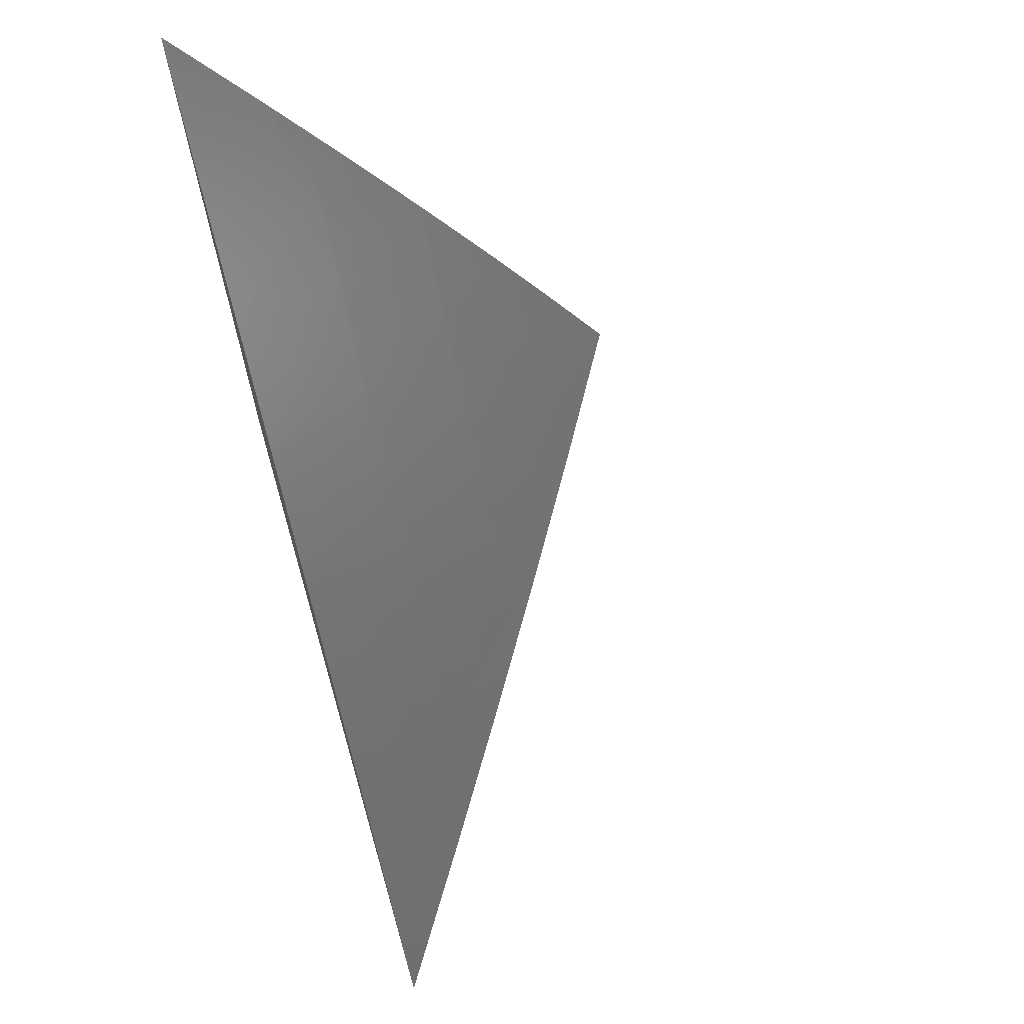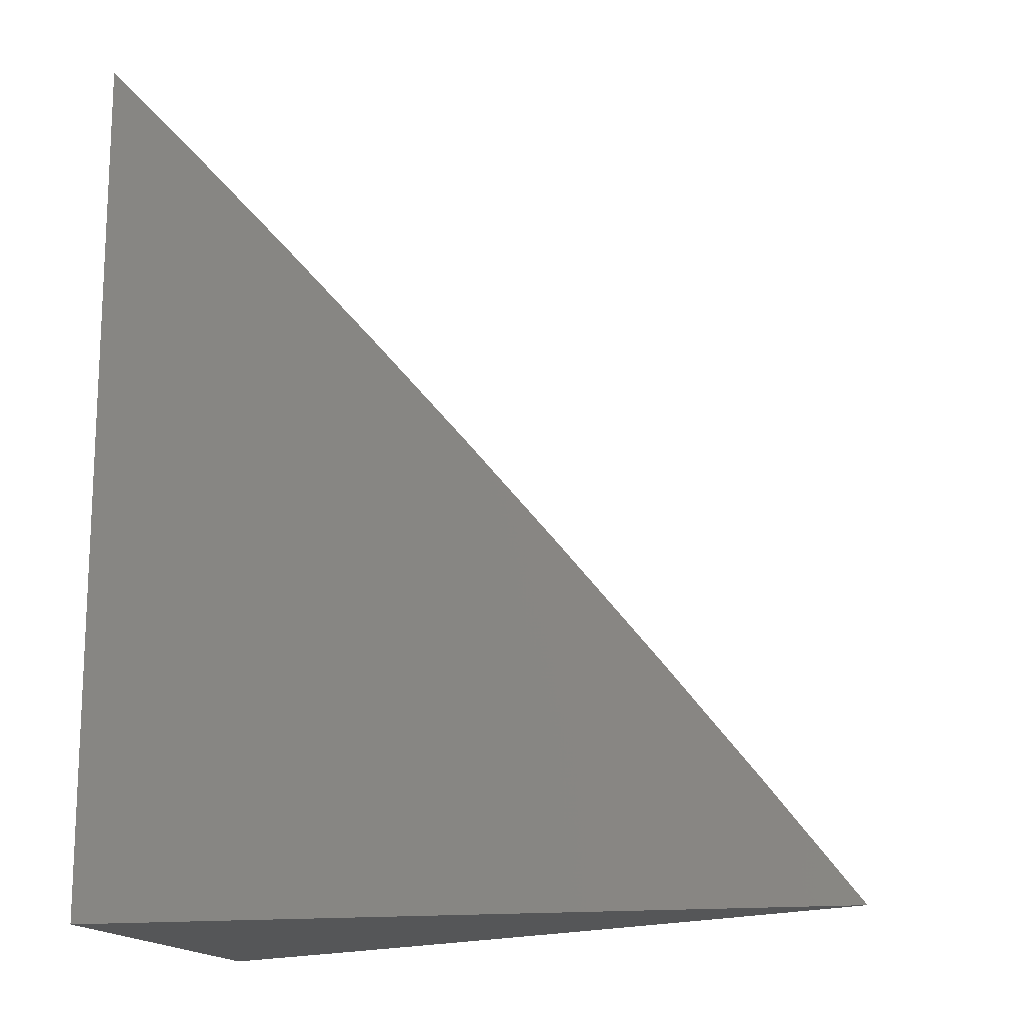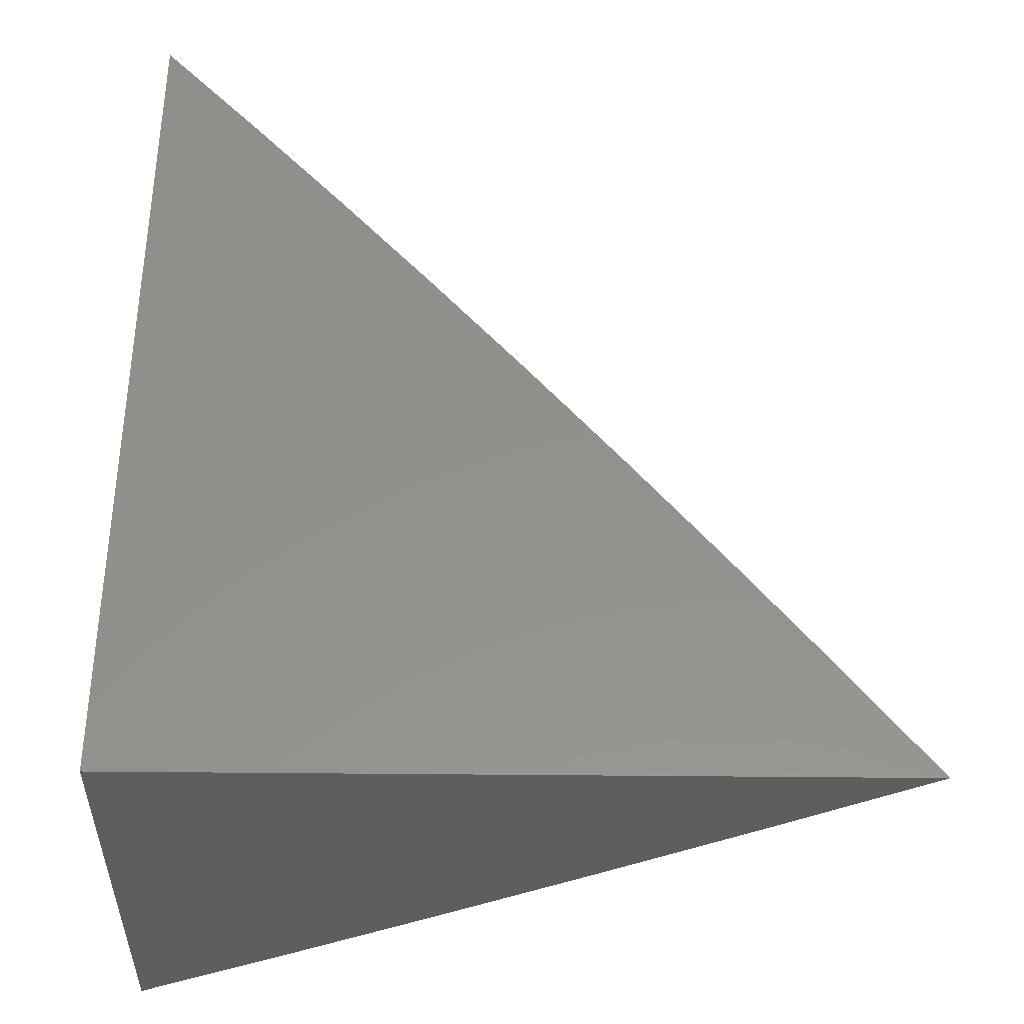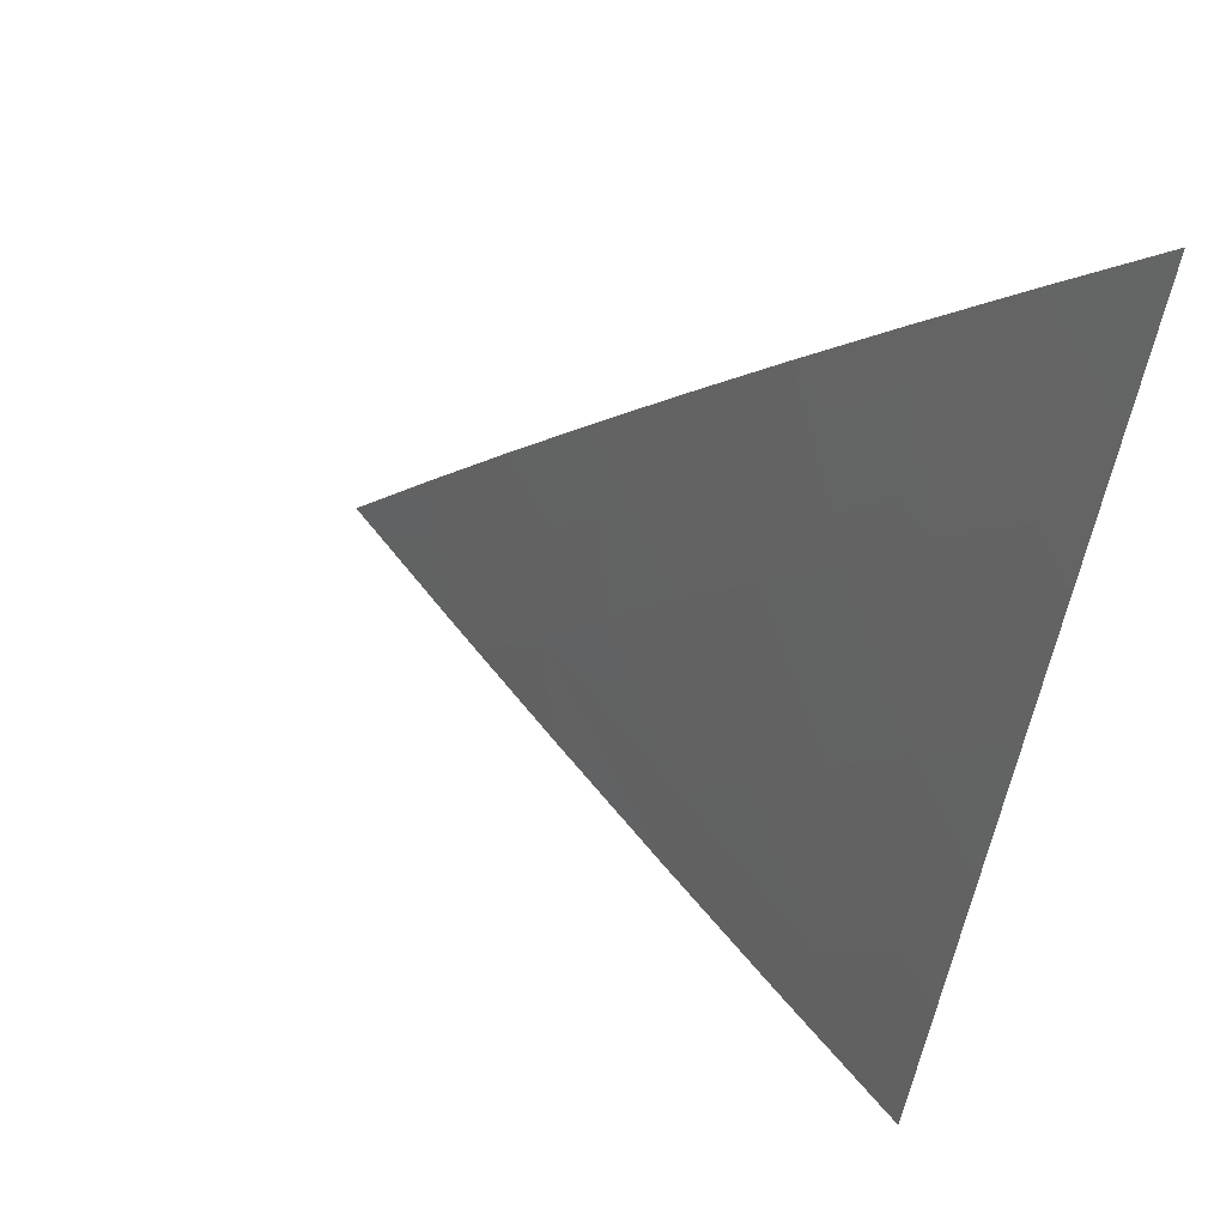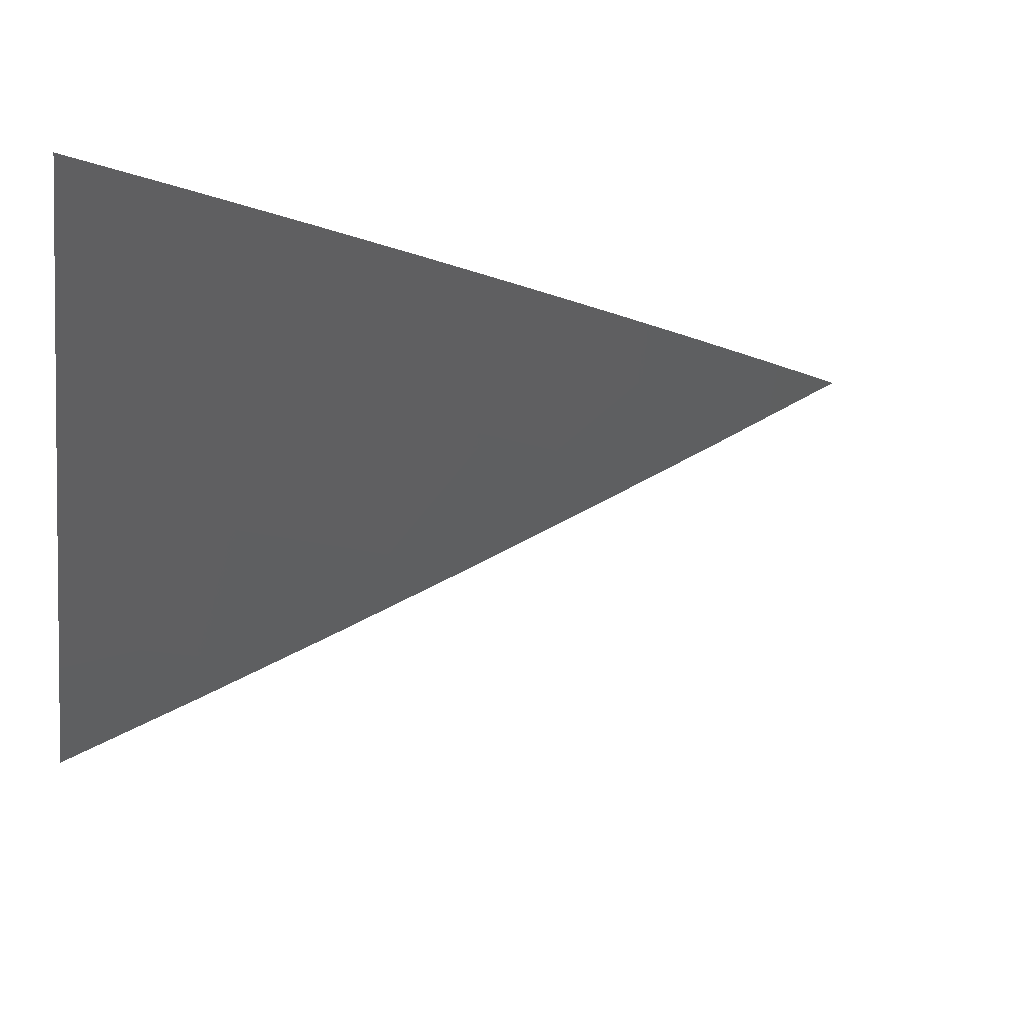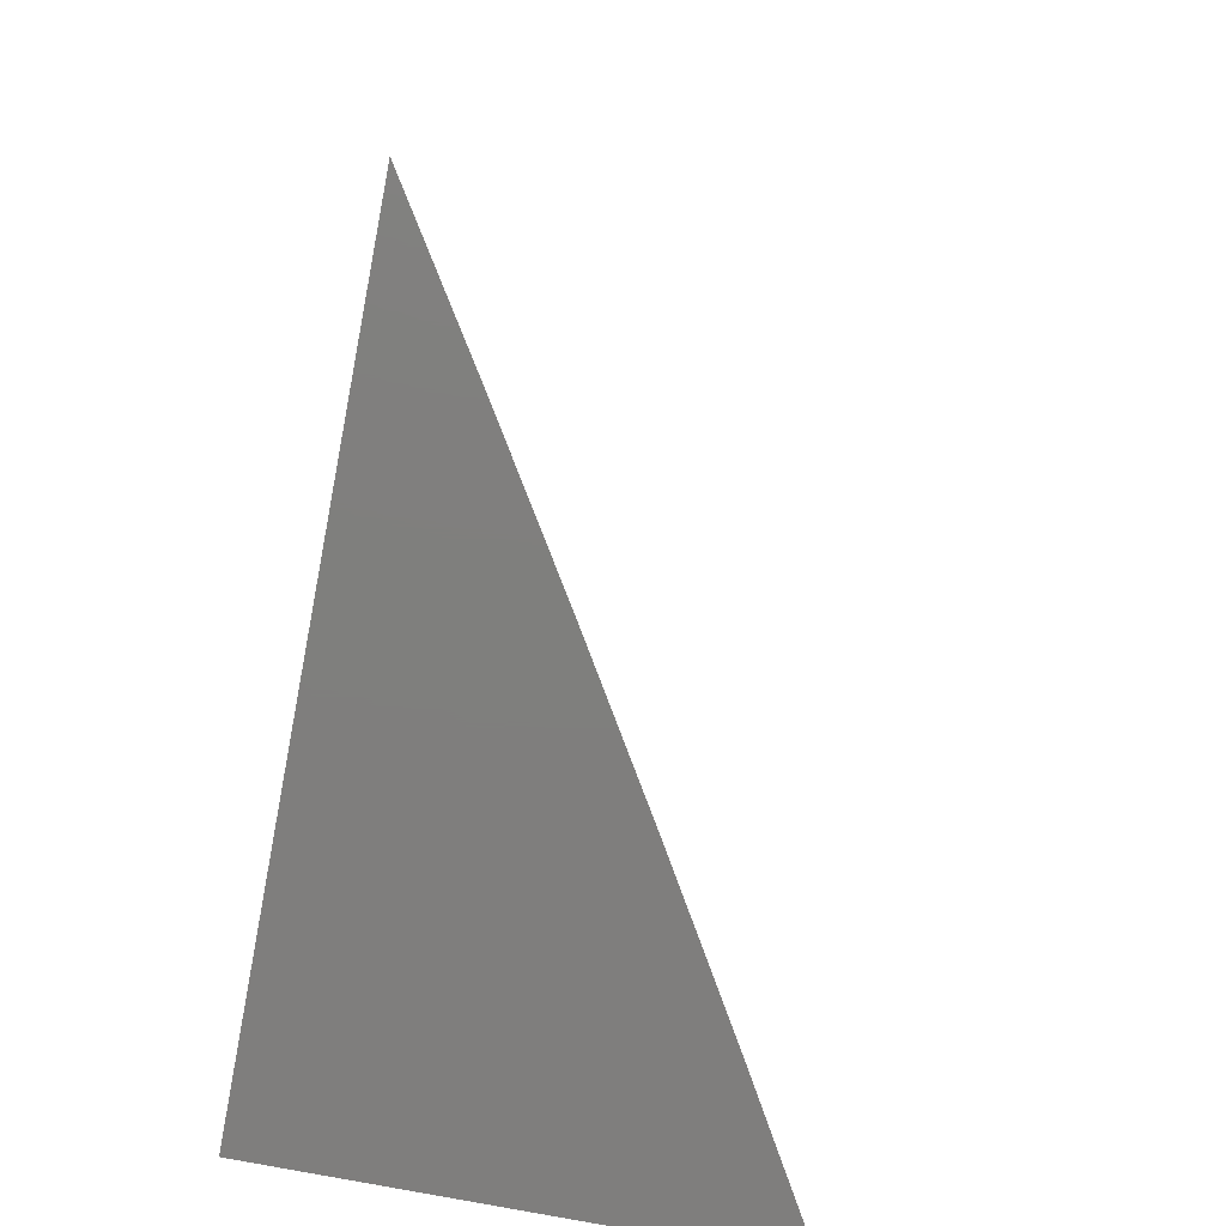
<metadata>
{"format":"stl","ext":"stl","renderer":"f3d","projection":"perspective","resolution":1024,"background":"white","views":[{"elev":68.5,"azim":73.8,"up":"+Y"},{"elev":-15.6,"azim":13.7,"up":"+Y"},{"elev":-35.7,"azim":-0.9,"up":"+Y"},{"elev":64.2,"azim":-160.6,"up":"+Y"},{"elev":-9.5,"azim":81.1,"up":"+Z"},{"elev":-78.8,"azim":79.3,"up":"+Y"}]}
</metadata>
<code>
# stl→obj: 35 verts, 66 faces
v 6 5.567 -10
v 6.063 5.498 -10
v 6 5.474 -10.05
v 6.031 5.395 -10.07
v 6 5.38 -10.1
v 6.08 5.34 -10.07
v 6.01 5.279 -10.15
v 6.057 5.224 -10.15
v 6 5.191 -10.2
v 6.105 5.169 -10.15
v 6.033 5.108 -10.22
v 6.079 5.053 -10.22
v 6 5 -10.29
v 6.097 5 -10.24
v 6.197 5.057 -10.15
v 6.194 5 -10.18
v 6.316 5.059 -10.07
v 6.29 5 -10.12
v 6.362 5.001 -10.07
v 6.385 5 -10.06
v 6.423 5.073 -10
v 6.48 5 -10
v 6.125 5.429 -10
v 6.186 5.359 -10
v 6.128 5.285 -10.07
v 6.246 5.289 -10
v 6.176 5.229 -10.07
v 6.151 5.113 -10.15
v 6.223 5.173 -10.07
v 6.306 5.218 -10
v 6.27 5.116 -10.07
v 6.365 5.146 -10
v 6 5.096 -10.25
v 6 5.285 -10.15
v 6 5 -10
f 1 2 3
f 3 2 4
f 3 4 5
f 5 4 6
f 5 6 7
f 7 6 8
f 7 8 9
f 9 8 10
f 9 10 11
f 11 10 12
f 11 12 13
f 13 12 14
f 14 12 15
f 14 15 16
f 16 15 17
f 16 17 18
f 18 17 19
f 18 19 20
f 20 19 21
f 20 21 22
f 2 23 4
f 4 23 6
f 23 24 6
f 6 24 25
f 6 25 8
f 8 25 10
f 24 26 25
f 25 26 27
f 25 27 10
f 10 27 28
f 10 28 12
f 12 28 15
f 27 26 29
f 29 26 30
f 29 30 31
f 31 30 32
f 31 32 17
f 17 32 21
f 17 21 19
f 13 33 11
f 11 33 9
f 9 34 7
f 7 34 5
f 15 28 29
f 29 28 27
f 17 15 31
f 31 15 29
f 13 14 35
f 35 14 16
f 35 16 18
f 18 20 35
f 35 20 22
f 22 21 35
f 35 21 32
f 35 32 30
f 30 26 35
f 35 26 24
f 35 24 23
f 23 2 35
f 35 2 1
f 1 3 35
f 35 3 5
f 35 5 34
f 34 9 35
f 35 9 33
f 35 33 13

</code>
